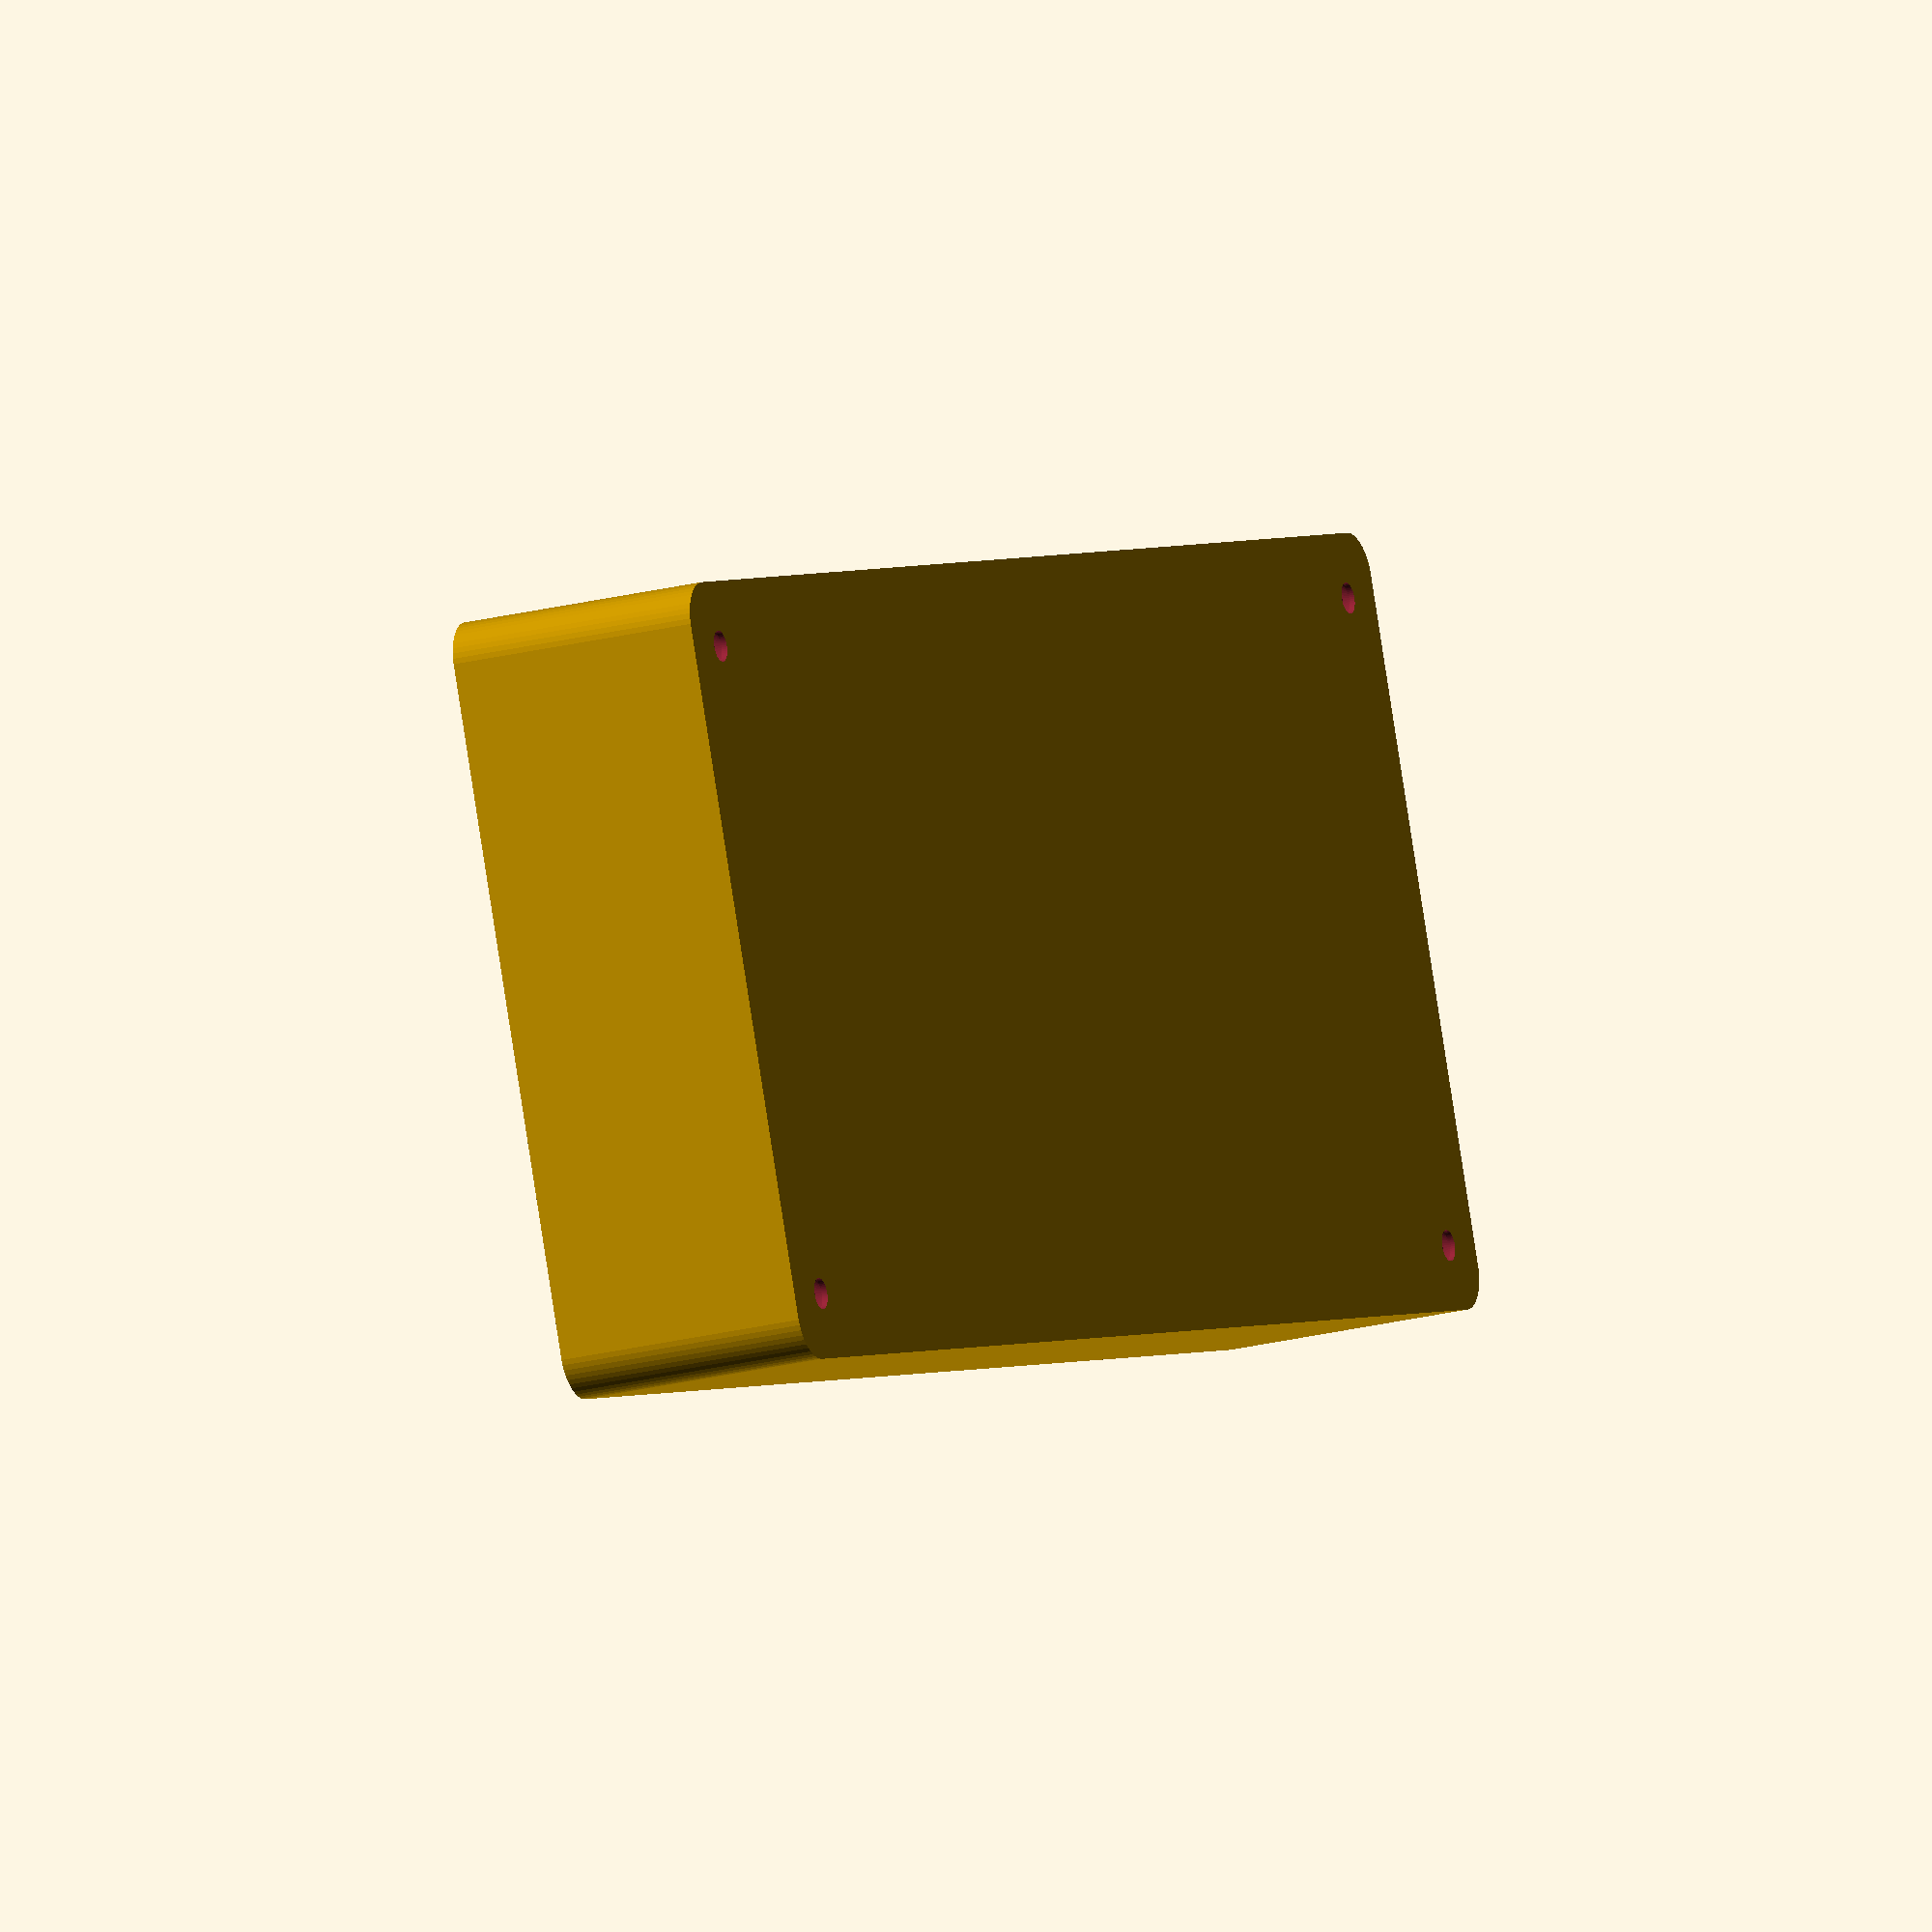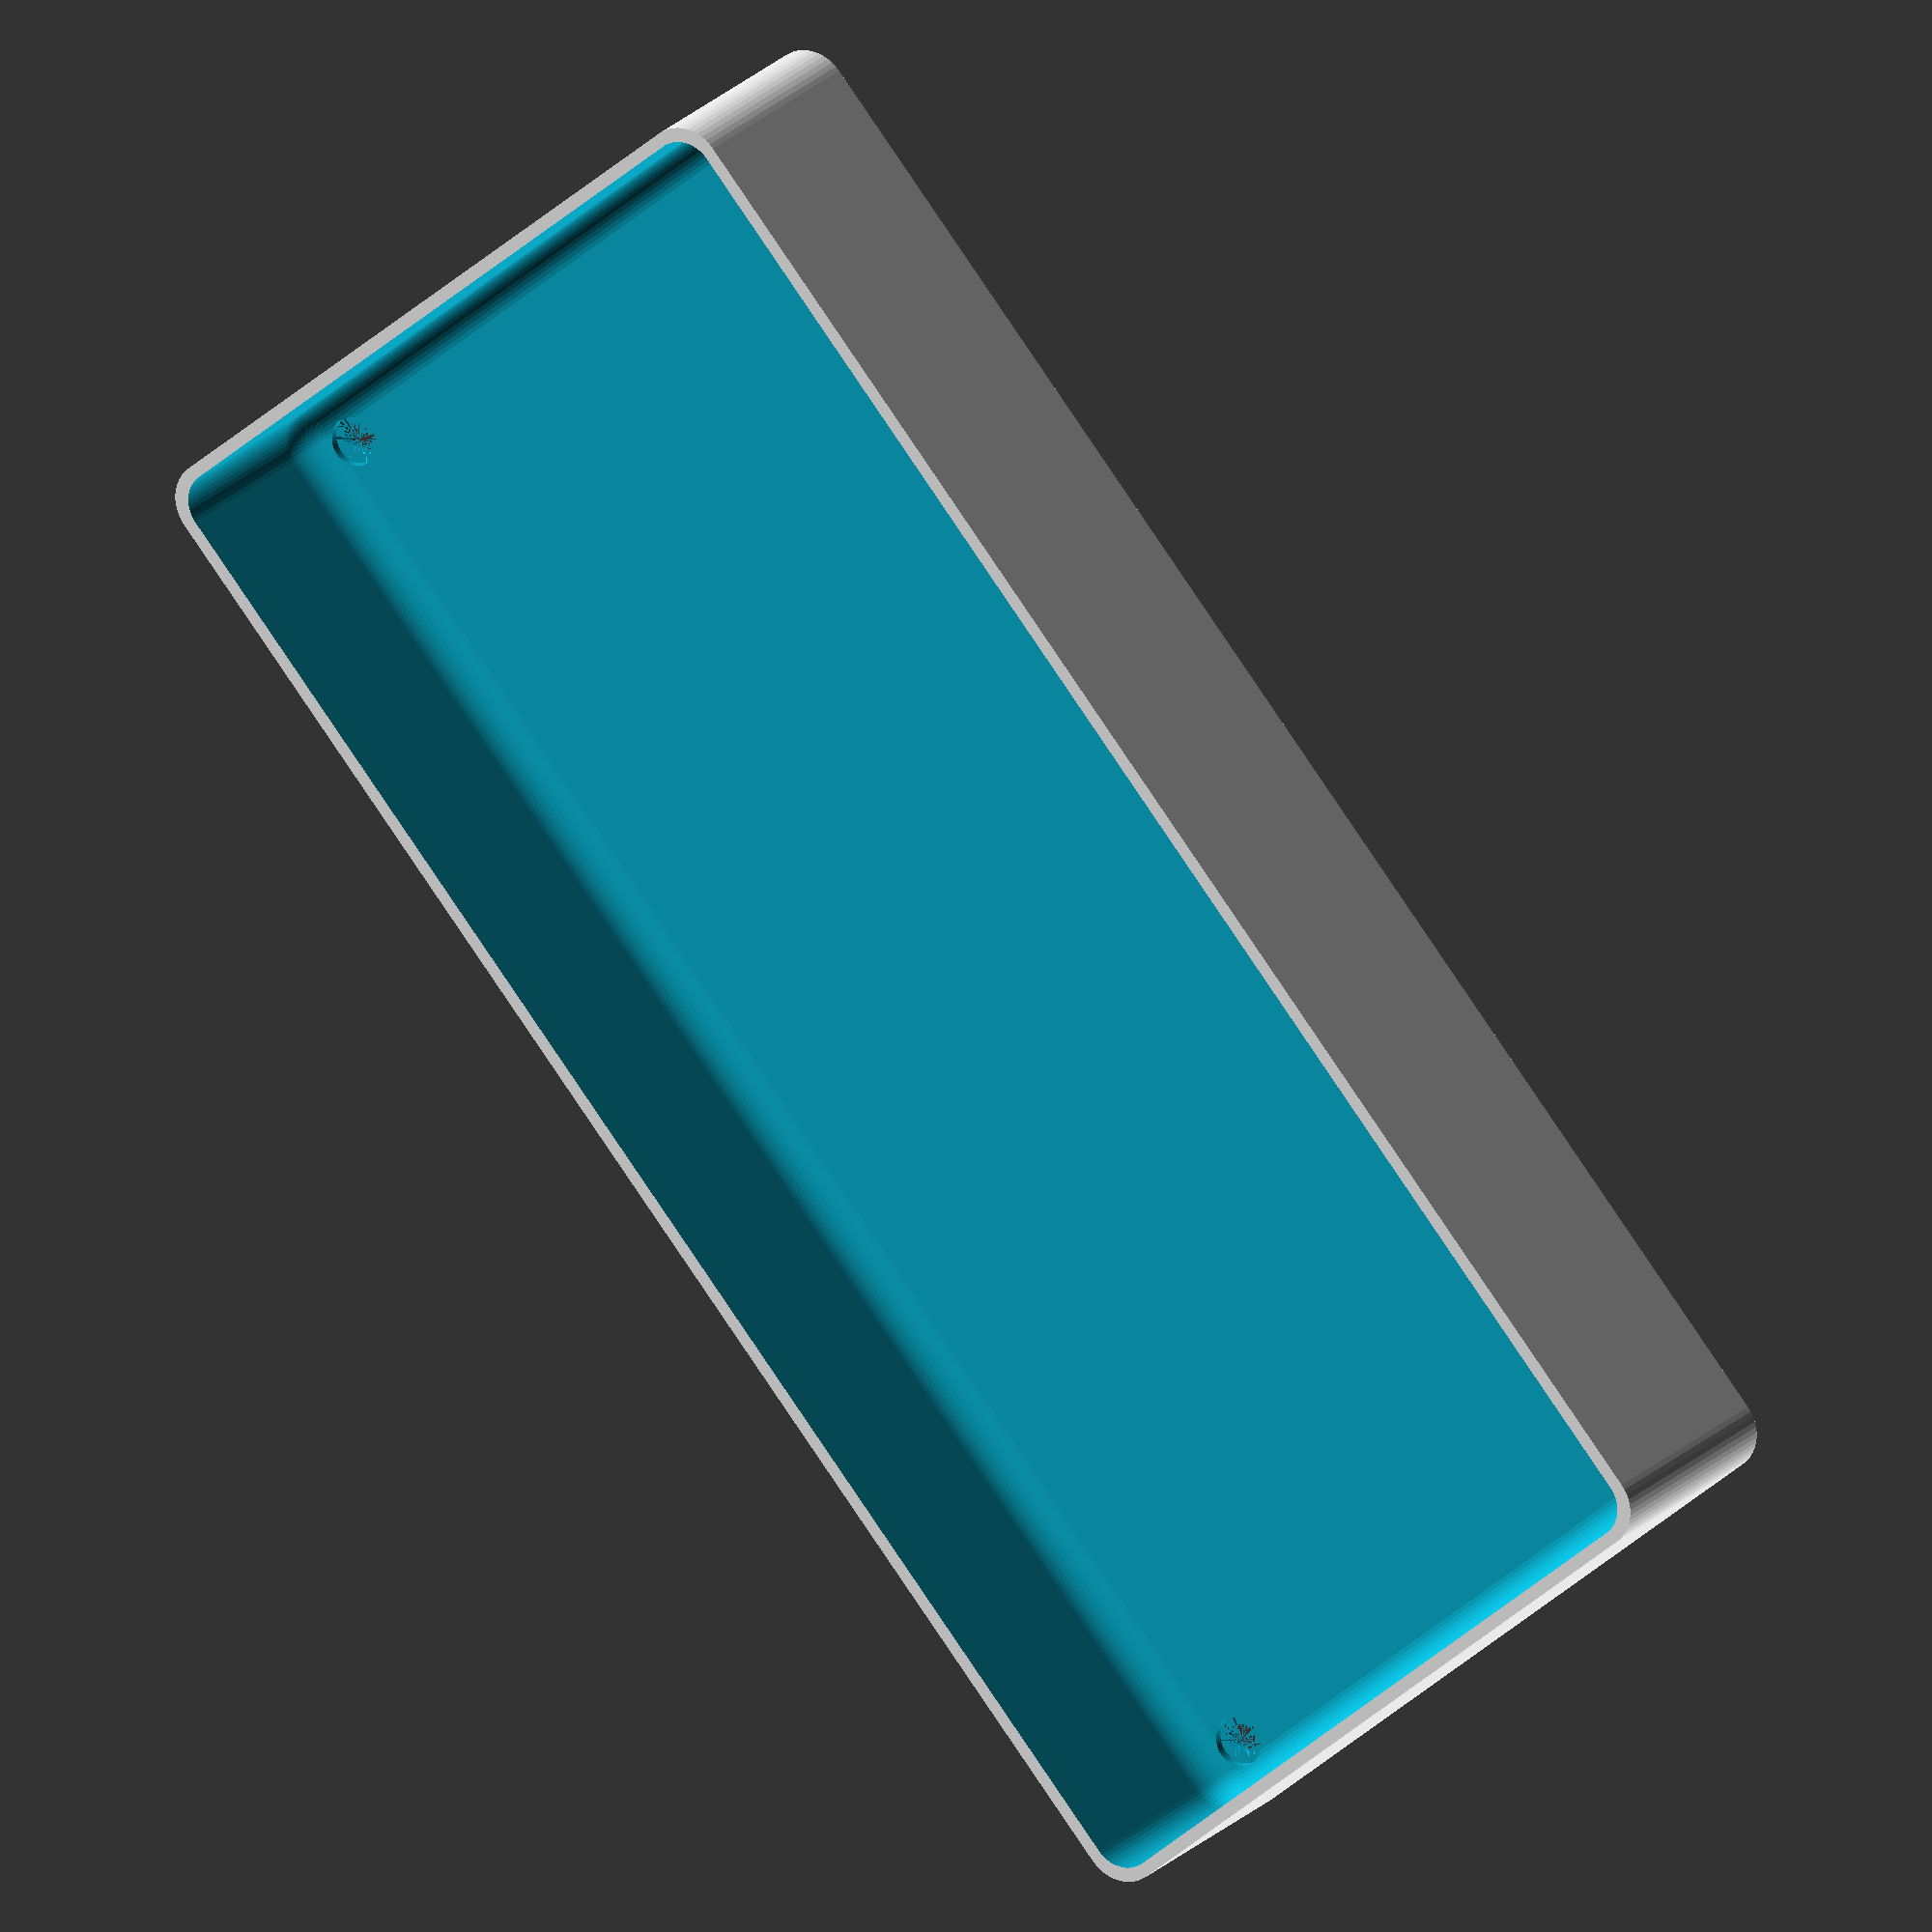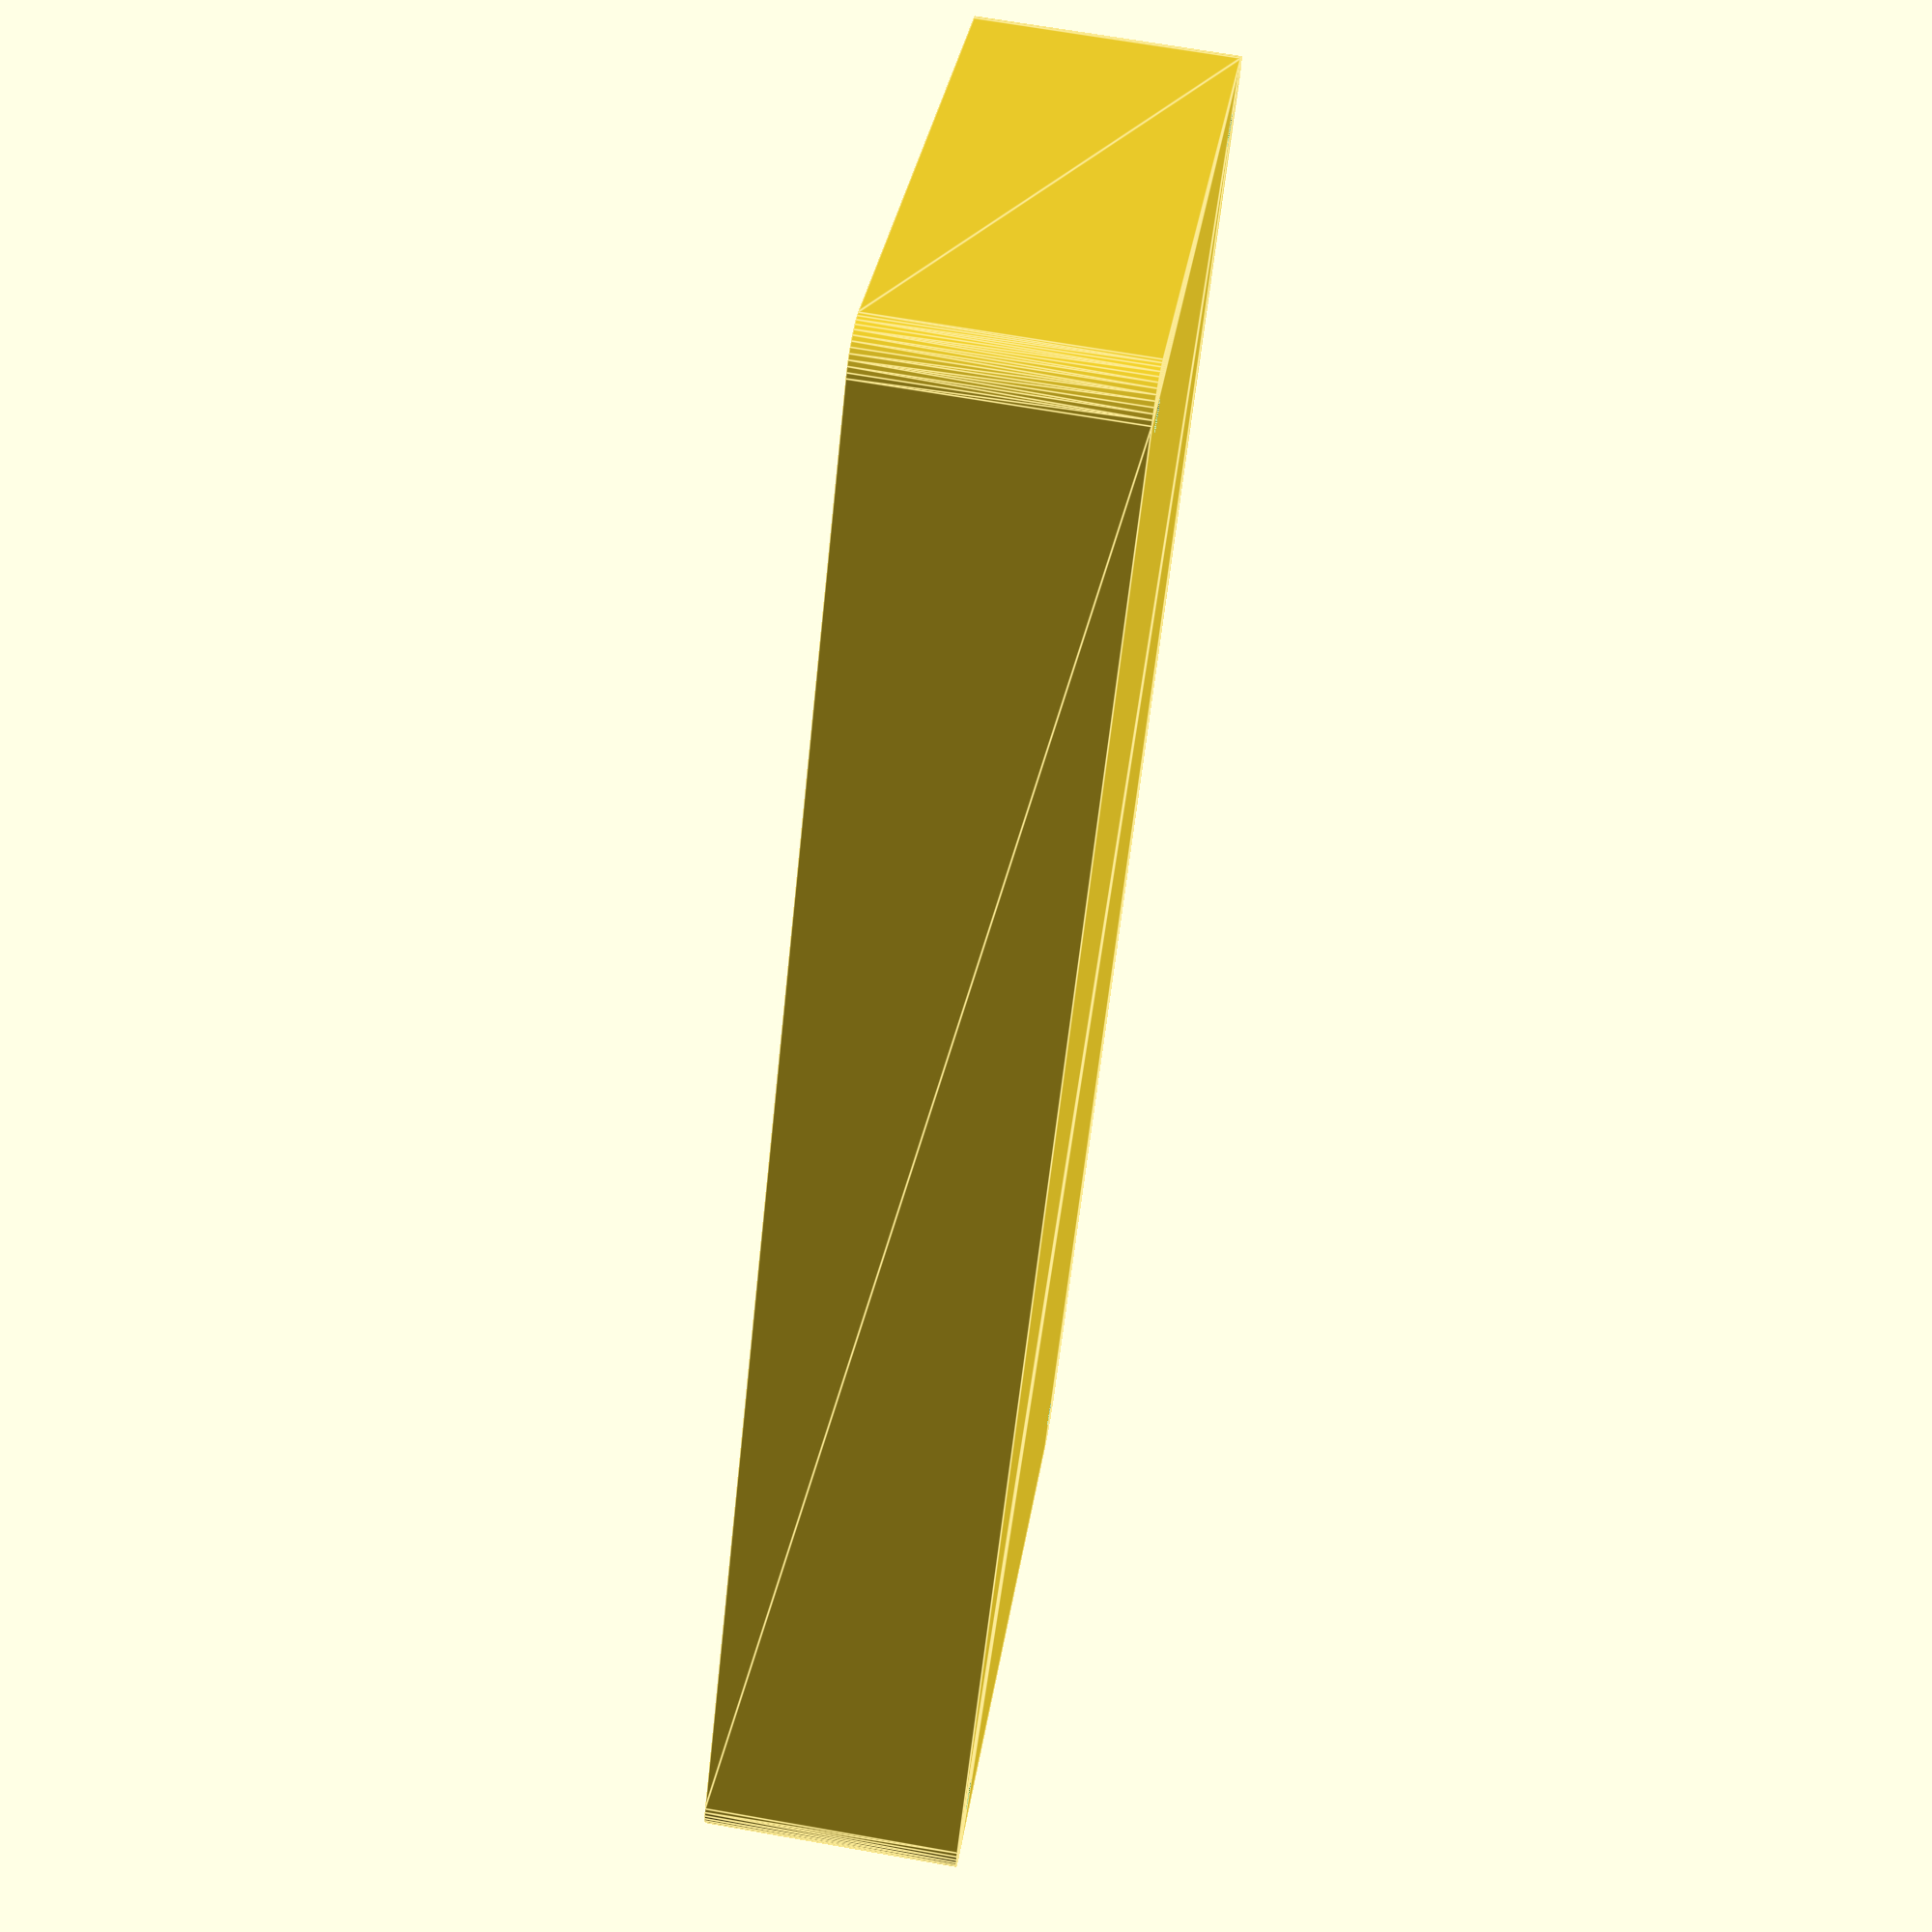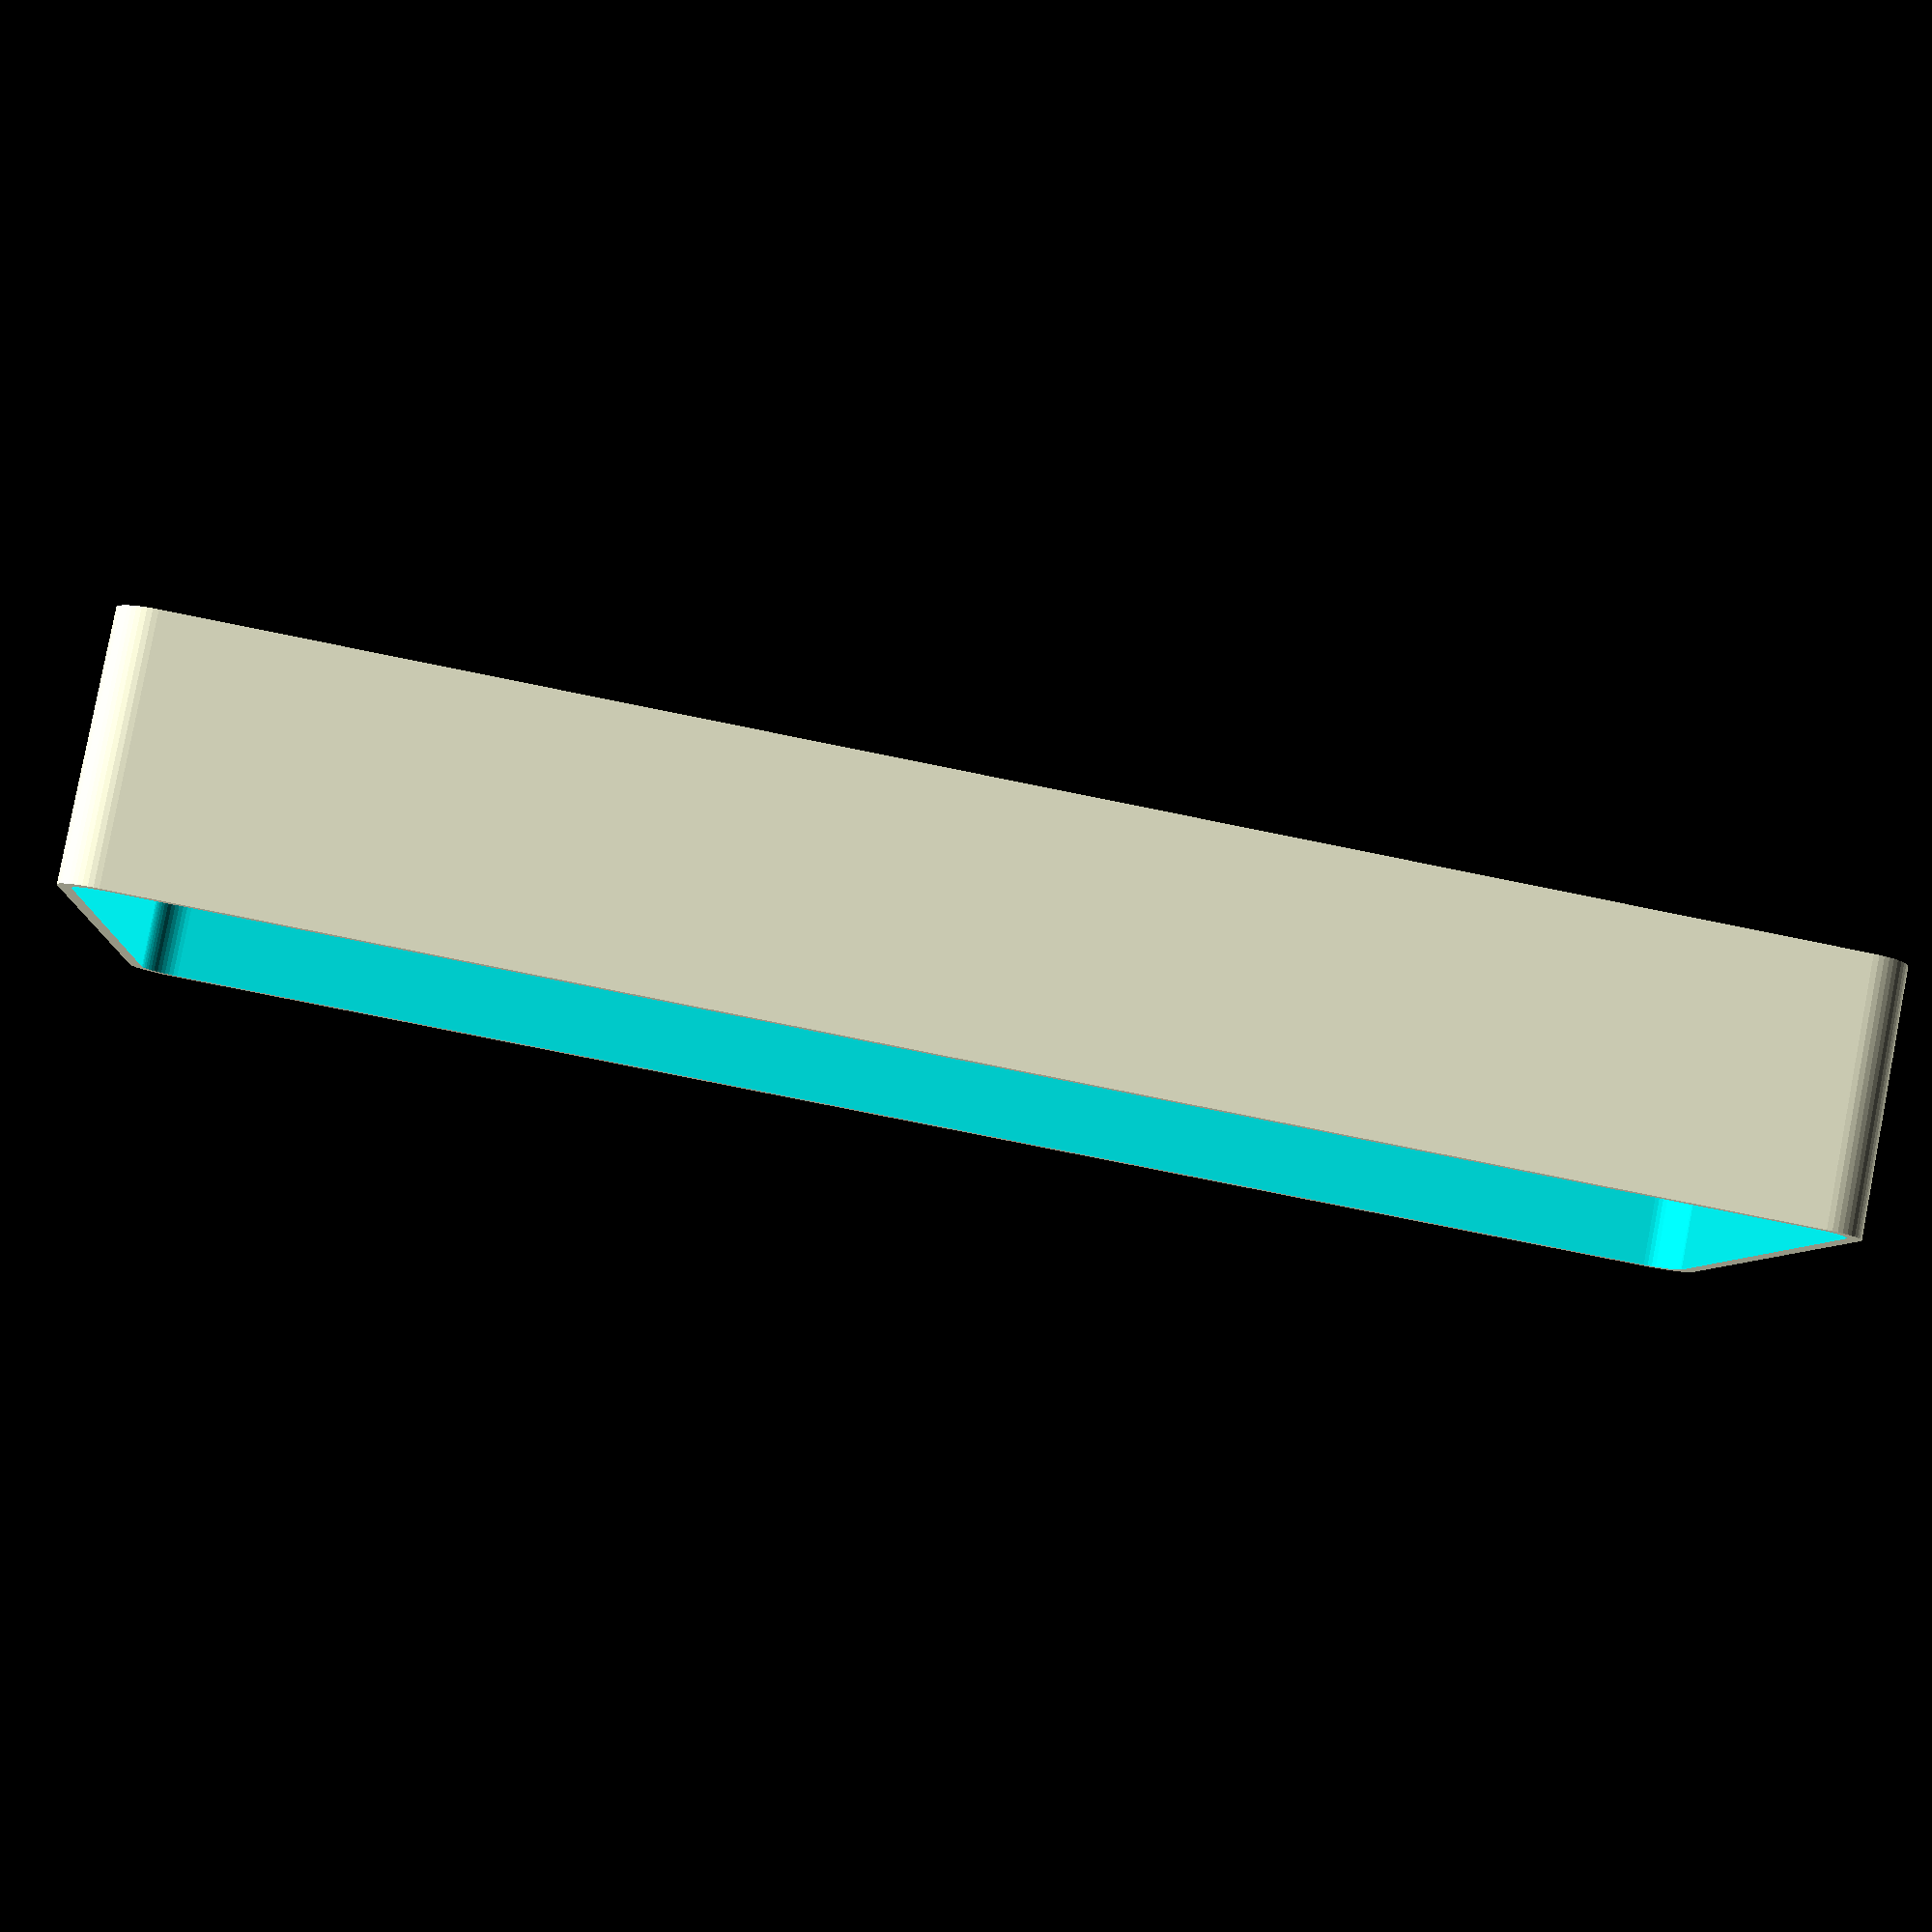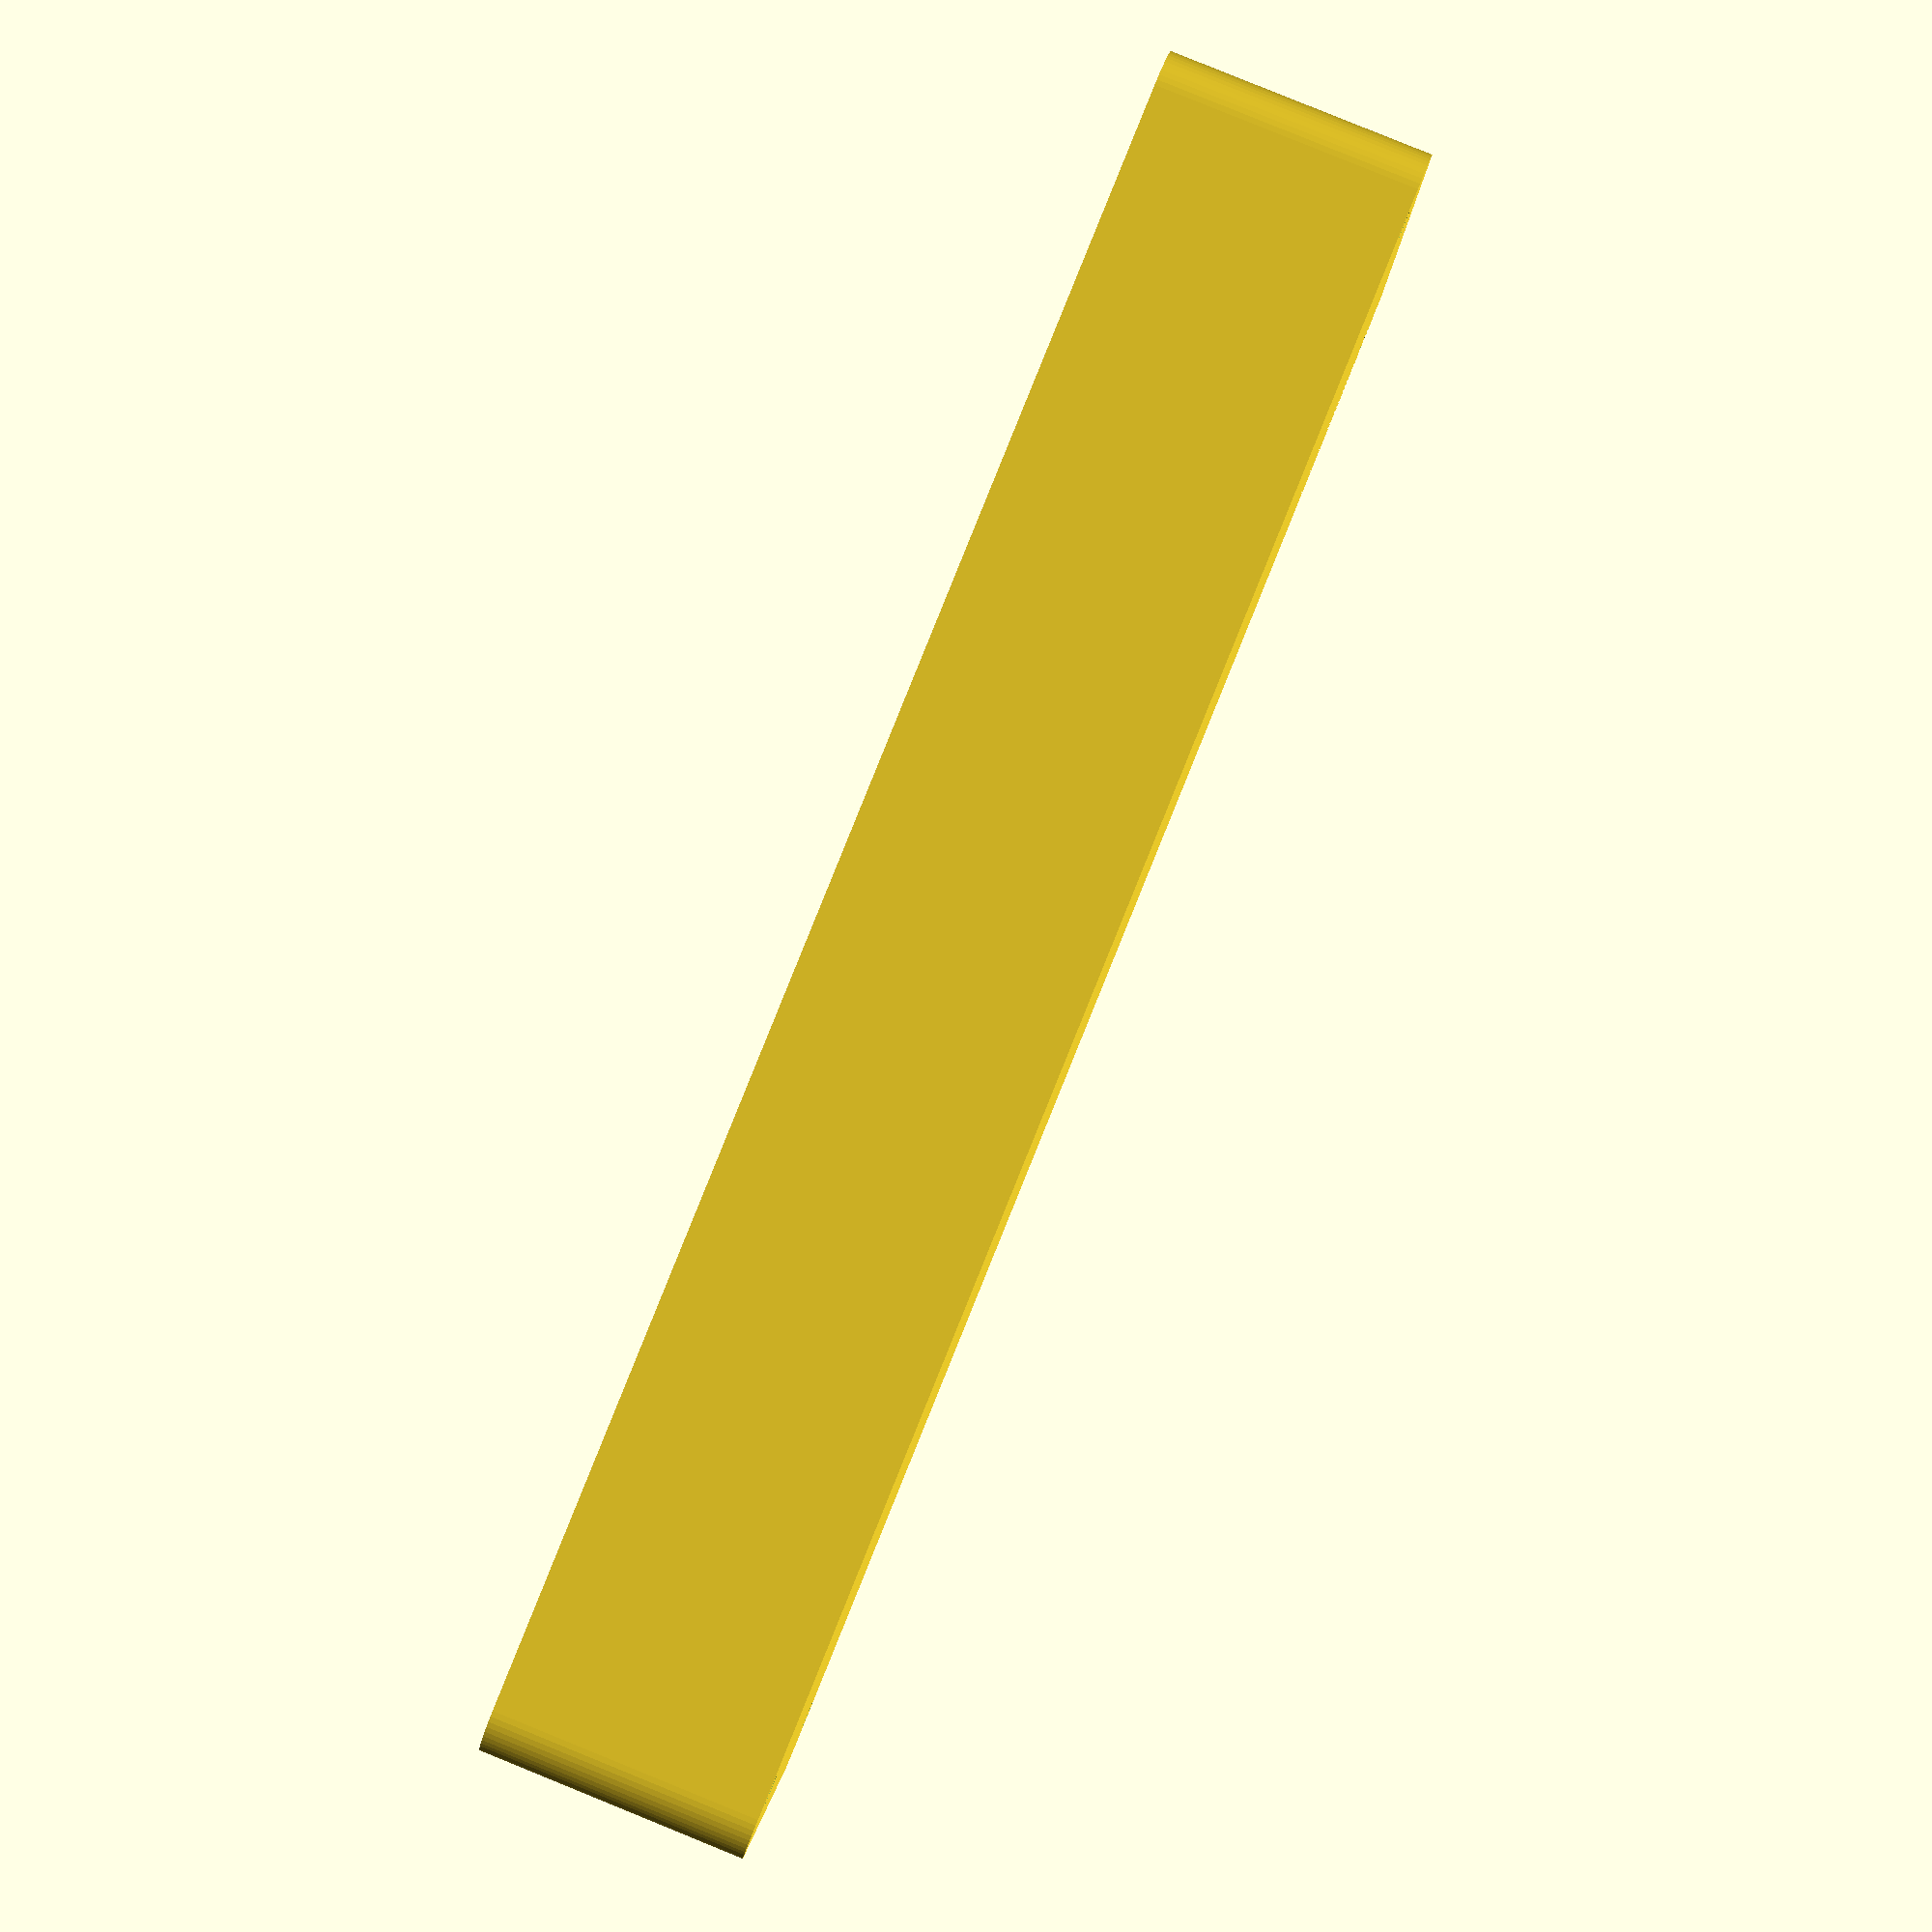
<openscad>
$fn = 50;


difference() {
	union() {
		hull() {
			translate(v = [-40.0000000000, 92.5000000000, 0]) {
				cylinder(h = 30, r = 5);
			}
			translate(v = [40.0000000000, 92.5000000000, 0]) {
				cylinder(h = 30, r = 5);
			}
			translate(v = [-40.0000000000, -92.5000000000, 0]) {
				cylinder(h = 30, r = 5);
			}
			translate(v = [40.0000000000, -92.5000000000, 0]) {
				cylinder(h = 30, r = 5);
			}
		}
	}
	union() {
		translate(v = [-37.5000000000, -90.0000000000, 2]) {
			rotate(a = [0, 0, 0]) {
				difference() {
					union() {
						translate(v = [0, 0, -6.0000000000]) {
							cylinder(h = 6, r = 1.5000000000);
						}
						translate(v = [0, 0, -6.0000000000]) {
							cylinder(h = 6, r = 1.8000000000);
						}
						translate(v = [0, 0, -1.7000000000]) {
							cylinder(h = 1.7000000000, r1 = 1.5000000000, r2 = 2.9000000000);
						}
						cylinder(h = 50, r = 2.9000000000);
						translate(v = [0, 0, -6.0000000000]) {
							cylinder(h = 6, r = 1.5000000000);
						}
					}
					union();
				}
			}
		}
		translate(v = [37.5000000000, -90.0000000000, 2]) {
			rotate(a = [0, 0, 0]) {
				difference() {
					union() {
						translate(v = [0, 0, -6.0000000000]) {
							cylinder(h = 6, r = 1.5000000000);
						}
						translate(v = [0, 0, -6.0000000000]) {
							cylinder(h = 6, r = 1.8000000000);
						}
						translate(v = [0, 0, -1.7000000000]) {
							cylinder(h = 1.7000000000, r1 = 1.5000000000, r2 = 2.9000000000);
						}
						cylinder(h = 50, r = 2.9000000000);
						translate(v = [0, 0, -6.0000000000]) {
							cylinder(h = 6, r = 1.5000000000);
						}
					}
					union();
				}
			}
		}
		translate(v = [-37.5000000000, 90.0000000000, 2]) {
			rotate(a = [0, 0, 0]) {
				difference() {
					union() {
						translate(v = [0, 0, -6.0000000000]) {
							cylinder(h = 6, r = 1.5000000000);
						}
						translate(v = [0, 0, -6.0000000000]) {
							cylinder(h = 6, r = 1.8000000000);
						}
						translate(v = [0, 0, -1.7000000000]) {
							cylinder(h = 1.7000000000, r1 = 1.5000000000, r2 = 2.9000000000);
						}
						cylinder(h = 50, r = 2.9000000000);
						translate(v = [0, 0, -6.0000000000]) {
							cylinder(h = 6, r = 1.5000000000);
						}
					}
					union();
				}
			}
		}
		translate(v = [37.5000000000, 90.0000000000, 2]) {
			rotate(a = [0, 0, 0]) {
				difference() {
					union() {
						translate(v = [0, 0, -6.0000000000]) {
							cylinder(h = 6, r = 1.5000000000);
						}
						translate(v = [0, 0, -6.0000000000]) {
							cylinder(h = 6, r = 1.8000000000);
						}
						translate(v = [0, 0, -1.7000000000]) {
							cylinder(h = 1.7000000000, r1 = 1.5000000000, r2 = 2.9000000000);
						}
						cylinder(h = 50, r = 2.9000000000);
						translate(v = [0, 0, -6.0000000000]) {
							cylinder(h = 6, r = 1.5000000000);
						}
					}
					union();
				}
			}
		}
		translate(v = [0, 0, 3]) {
			hull() {
				union() {
					translate(v = [-39.5000000000, 92.0000000000, 4]) {
						cylinder(h = 42, r = 4);
					}
					translate(v = [-39.5000000000, 92.0000000000, 4]) {
						sphere(r = 4);
					}
					translate(v = [-39.5000000000, 92.0000000000, 46]) {
						sphere(r = 4);
					}
				}
				union() {
					translate(v = [39.5000000000, 92.0000000000, 4]) {
						cylinder(h = 42, r = 4);
					}
					translate(v = [39.5000000000, 92.0000000000, 4]) {
						sphere(r = 4);
					}
					translate(v = [39.5000000000, 92.0000000000, 46]) {
						sphere(r = 4);
					}
				}
				union() {
					translate(v = [-39.5000000000, -92.0000000000, 4]) {
						cylinder(h = 42, r = 4);
					}
					translate(v = [-39.5000000000, -92.0000000000, 4]) {
						sphere(r = 4);
					}
					translate(v = [-39.5000000000, -92.0000000000, 46]) {
						sphere(r = 4);
					}
				}
				union() {
					translate(v = [39.5000000000, -92.0000000000, 4]) {
						cylinder(h = 42, r = 4);
					}
					translate(v = [39.5000000000, -92.0000000000, 4]) {
						sphere(r = 4);
					}
					translate(v = [39.5000000000, -92.0000000000, 46]) {
						sphere(r = 4);
					}
				}
			}
		}
	}
}
</openscad>
<views>
elev=21.1 azim=111.0 roll=115.3 proj=o view=wireframe
elev=160.2 azim=320.1 roll=151.2 proj=o view=wireframe
elev=112.0 azim=324.0 roll=80.0 proj=p view=edges
elev=96.8 azim=94.4 roll=169.2 proj=p view=wireframe
elev=275.4 azim=272.9 roll=112.1 proj=p view=wireframe
</views>
